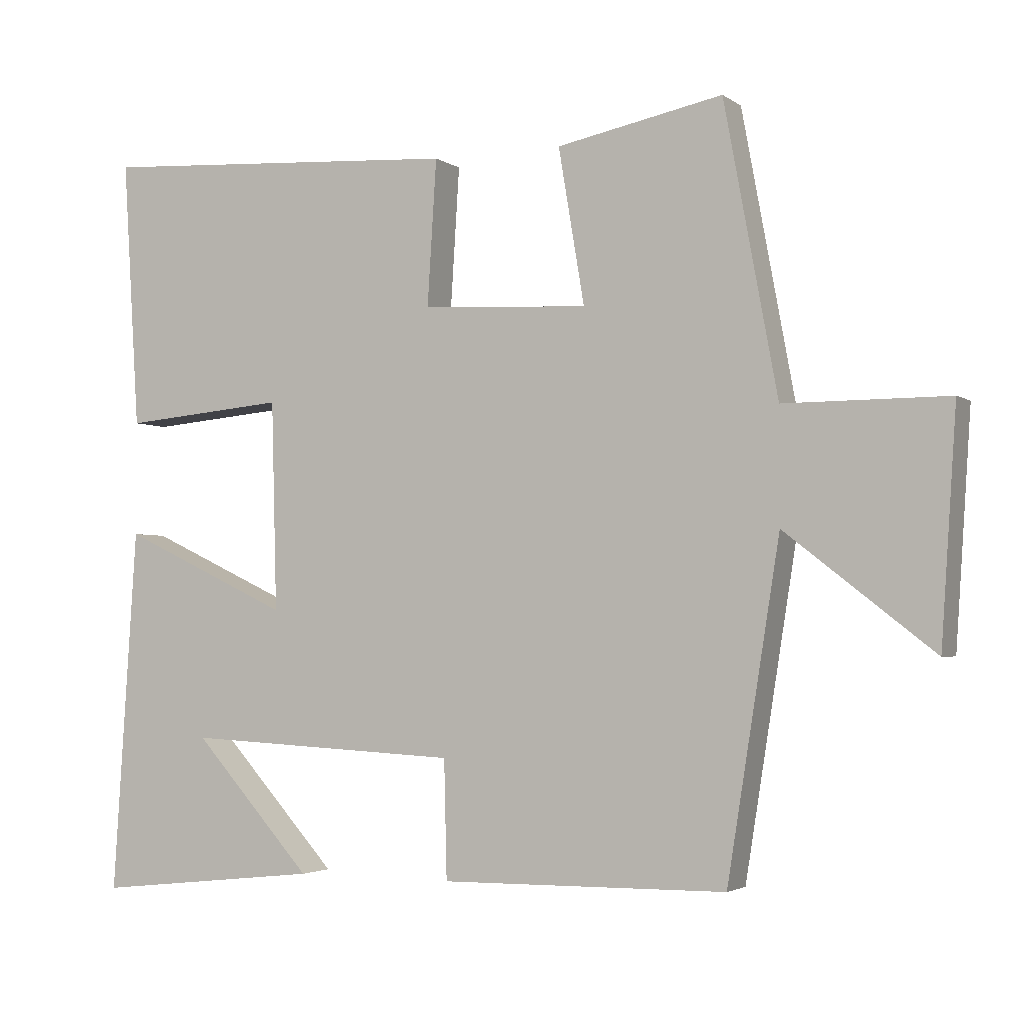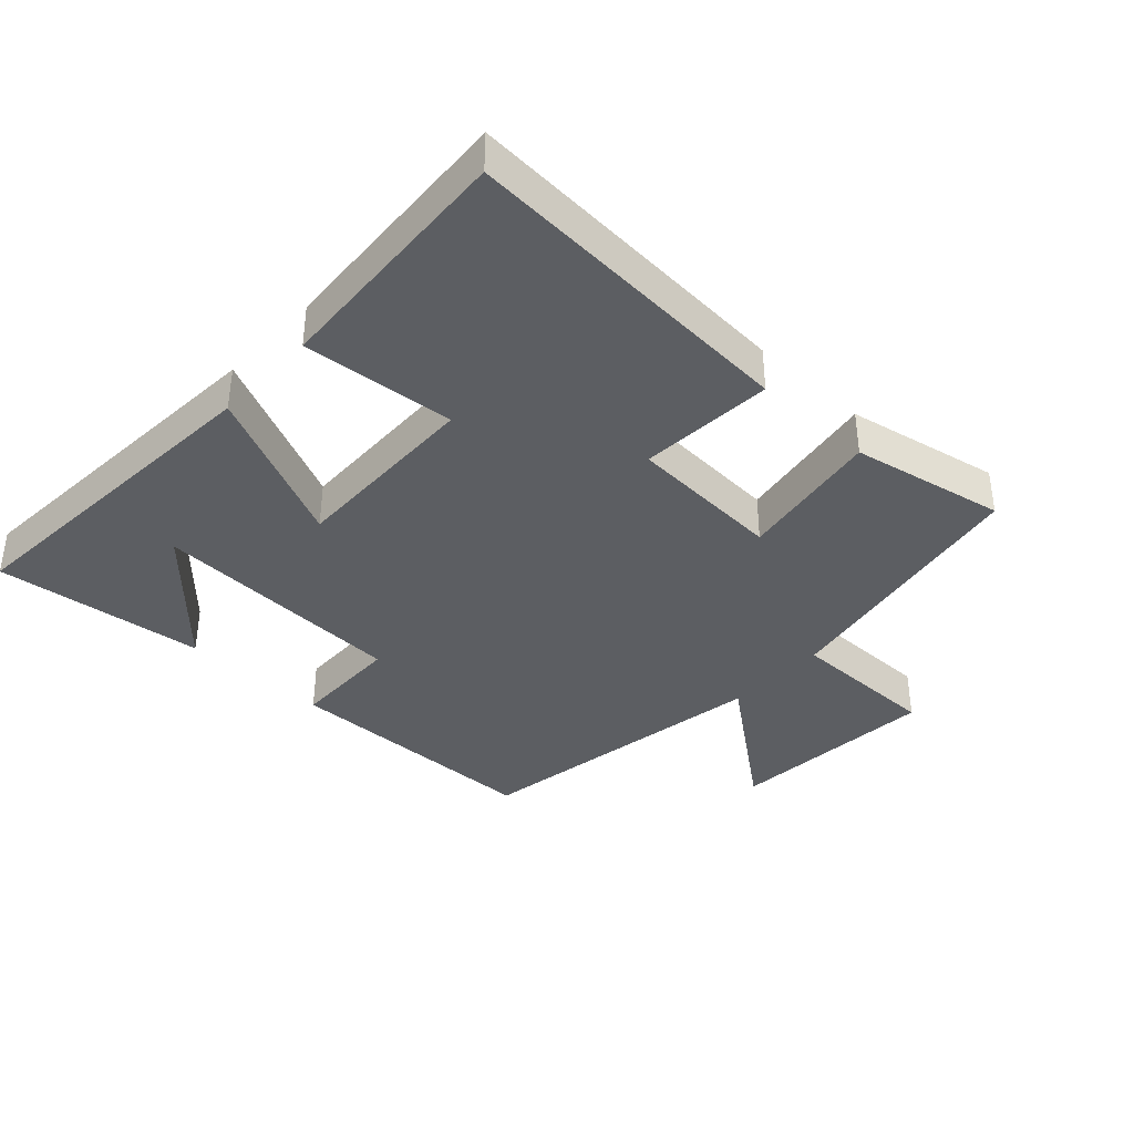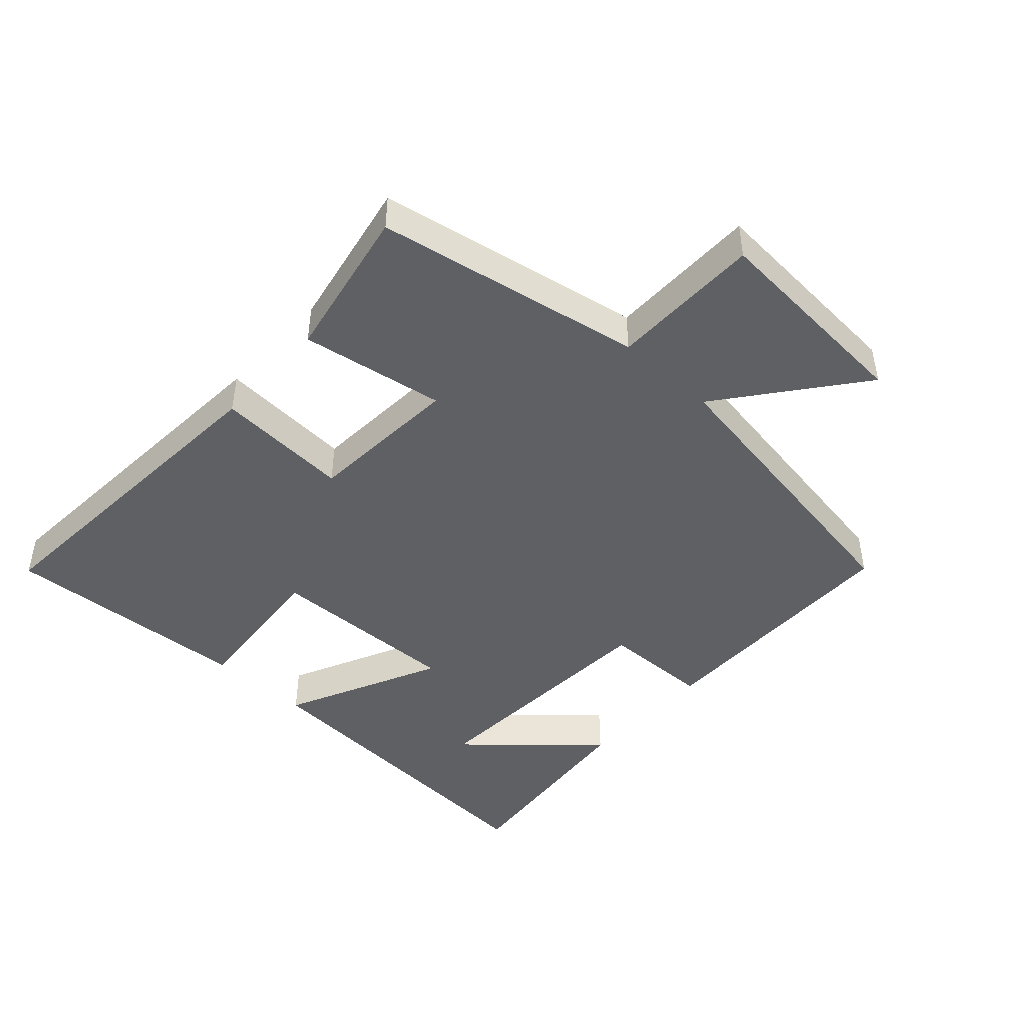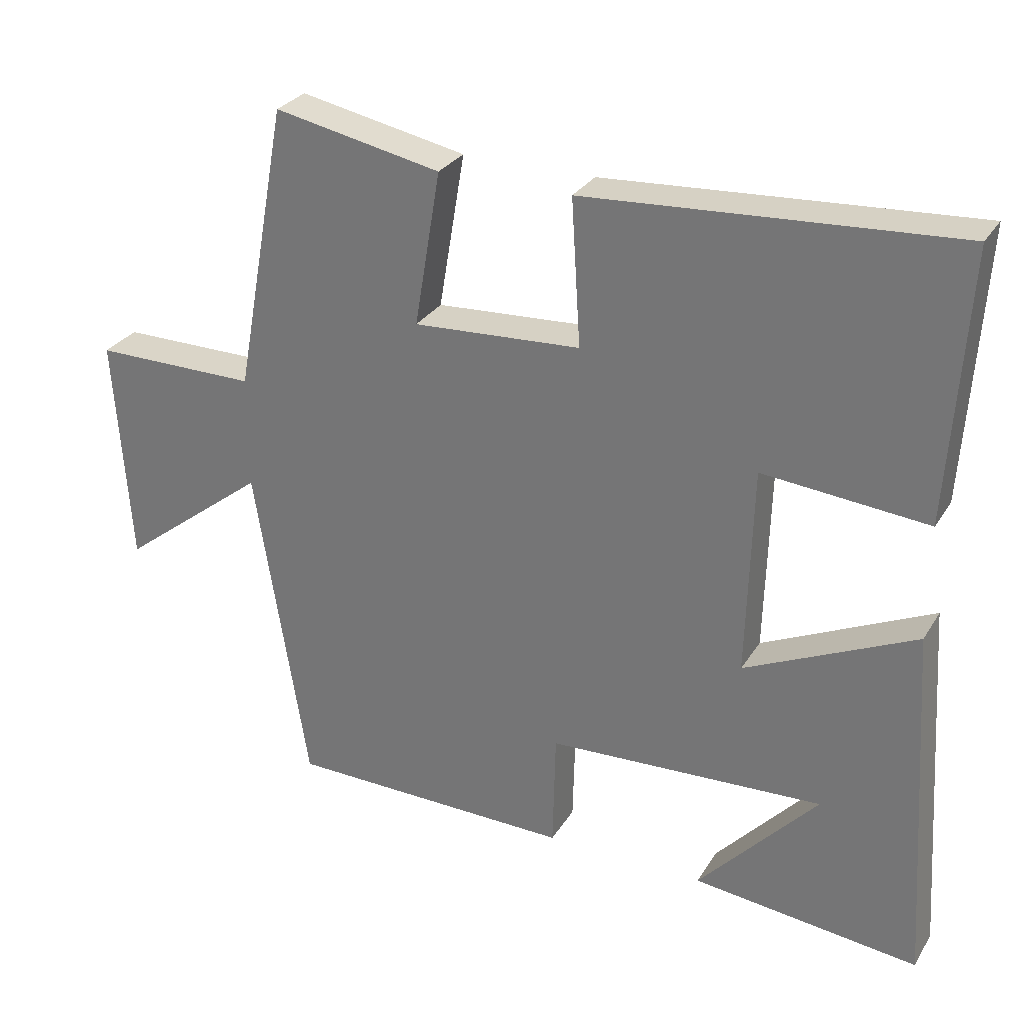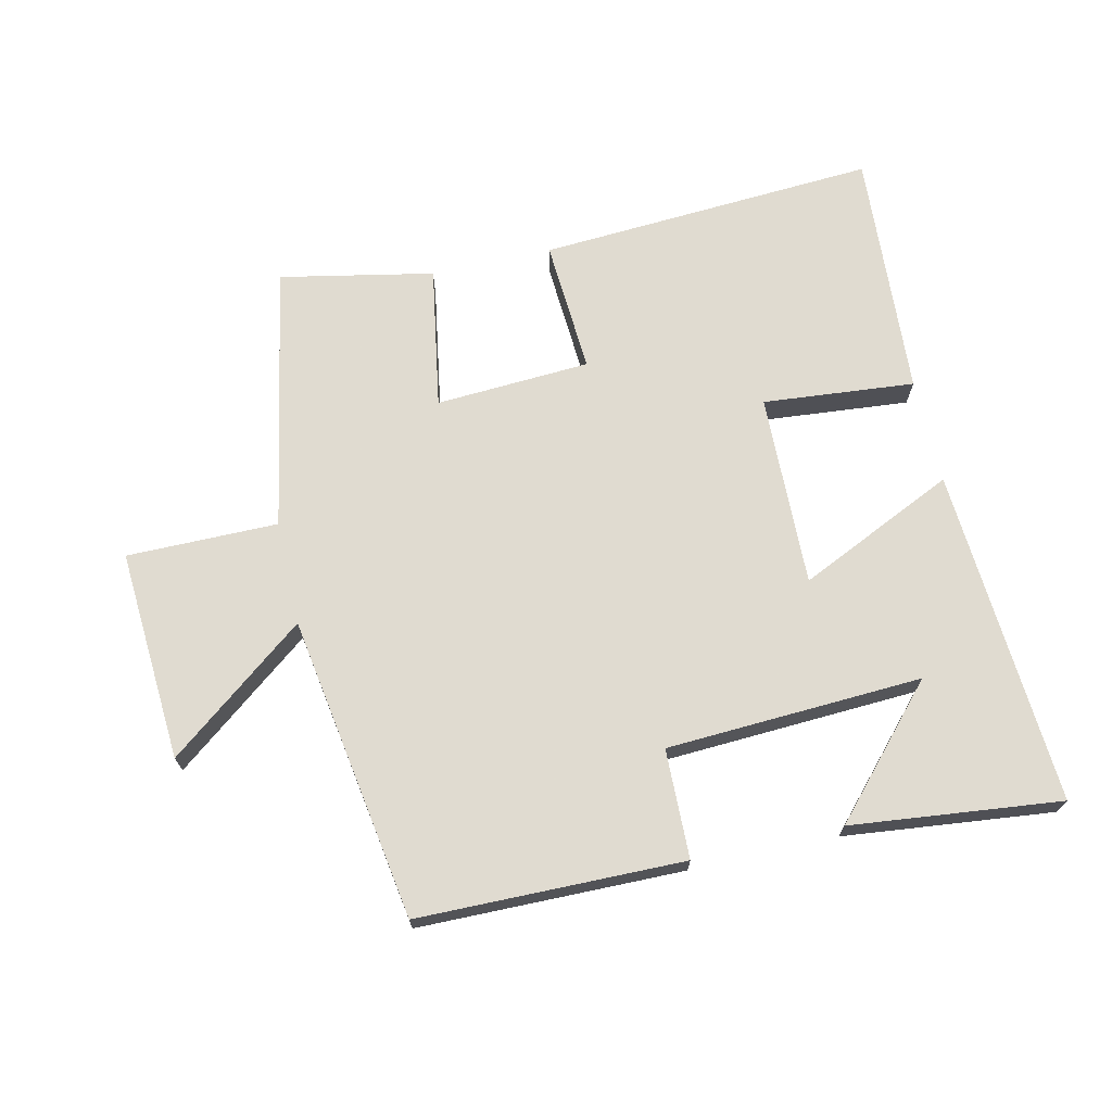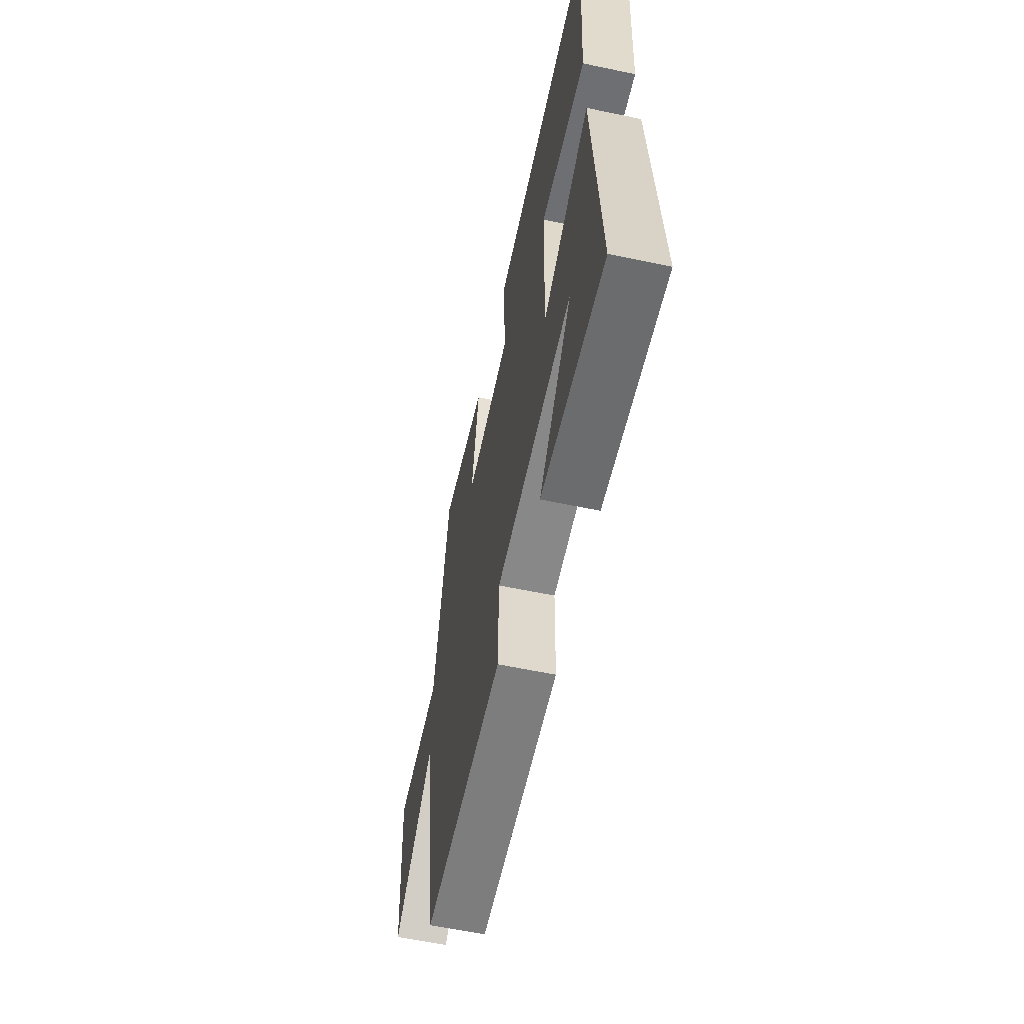
<metadata>
{"format":"obj","ext":"obj","renderer":"f3d","projection":"perspective","resolution":1024,"background":"white","views":[{"elev":-2.9,"azim":25.8,"up":"+Z"},{"elev":-37.7,"azim":-42.9,"up":"+Y"},{"elev":-45.2,"azim":47.5,"up":"+Y"},{"elev":29.1,"azim":-154.0,"up":"+Z"},{"elev":69.8,"azim":167.3,"up":"+Y"},{"elev":-59.8,"azim":-102.2,"up":"+Z"}]}
</metadata>
<code>
v 0.425 0.07 -0.495
v 0.017 0.07 -0.5
v 0.013 0.07 -0.332
v -0.381 0.07 -0.312
v -0.211 0.07 -0.5
v -0.534 0.07 -0.535
v -0.5 0.07 -0.015
v -0.258 0.07 -0.128
v -0.266 0.07 0.17
v -0.5 0.07 0.149
v -0.524 0.07 0.533
v -0.001 0.07 0.5
v -0.014 0.07 0.293
v 0.224 0.07 0.279
v 0.187 0.07 0.5
v 0.424 0.07 0.547
v 0.5 0.07 0.136
v 0.733 0.07 0.136
v 0.711 0.07 -0.19
v 0.5 0.07 -0.026
v 0.425 0 -0.495
v 0.017 0 -0.5
v 0.013 0 -0.332
v -0.381 0 -0.312
v -0.211 0 -0.5
v -0.534 0 -0.535
v -0.5 0 -0.015
v -0.258 0 -0.128
v -0.266 0 0.17
v -0.5 0 0.149
v -0.524 0 0.533
v -0.001 0 0.5
v -0.014 0 0.293
v 0.224 0 0.279
v 0.187 0 0.5
v 0.424 0 0.547
v 0.5 0 0.136
v 0.733 0 0.136
v 0.711 0 -0.19
v 0.5 0 -0.026
f 17 18 19 20
f 14 15 16 17
f 13 14 17 20
f 10 11 12 13
f 9 10 13
f 8 9 13 20
f 6 7 8
f 4 5 6
f 4 6 8
f 3 4 8 20
f 1 2 3 20
f 40 39 38 37
f 37 36 35 34
f 40 37 34 33
f 33 32 31 30
f 33 30 29
f 40 33 29 28
f 28 27 26
f 26 25 24
f 28 26 24
f 40 28 24 23
f 40 23 22 21
f 1 21 22 2
f 2 22 23 3
f 3 23 24 4
f 4 24 25 5
f 5 25 26 6
f 6 26 27 7
f 7 27 28 8
f 8 28 29 9
f 9 29 30 10
f 10 30 31 11
f 11 31 32 12
f 12 32 33 13
f 13 33 34 14
f 14 34 35 15
f 15 35 36 16
f 16 36 37 17
f 17 37 38 18
f 18 38 39 19
f 19 39 40 20
f 20 40 21 1

</code>
